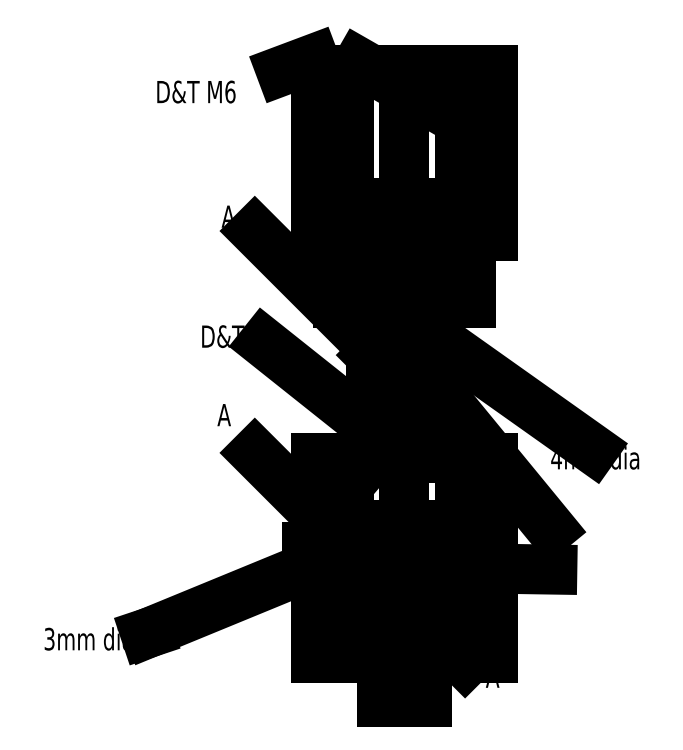
<metadata>
{"format":"dxf","ext":"dxf","renderer":"ezdxf+matplotlib","layout":"modelspace","background":"white","min_lineweight":24,"dpi":150}
</metadata>
<code>
0
SECTION
2
ENTITIES
0
HATCH
8
hatch
10
0
20
0
30
0
210
0
220
0
230
1
2
ansi31
70
0
71
0
91
1
92
1
93
4
72
1
10
80
20
100.5
11
81
21
100.5
72
1
10
81
20
100.5
11
81
21
102.5
72
1
10
81
20
102.5
11
80
21
102.5
72
1
10
80
20
102.5
11
80
21
100.5
97
0
75
0
76
1
52
1.571
41
0.3
77
0
78
1
53
45
43
0
44
0
45
-0.08839
46
0.08839
79
0
98
0
0
HATCH
8
hatch
10
0
20
0
30
0
210
0
220
0
230
1
2
ansi31
70
0
71
0
91
1
92
1
93
9
72
1
10
80
20
95
11
80
21
93.5
72
1
10
80
20
93.5
11
83
21
93.5
72
1
10
83
20
93.5
11
83
21
91.5
72
1
10
83
20
91.5
11
83.75
21
91.5
72
1
10
83.75
20
91.5
11
83.75
21
96
72
1
10
83.75
20
96
11
82.5
21
96
72
1
10
82.5
20
96
11
82.5
21
96.5
72
1
10
82.5
20
96.5
11
80
21
96.5
72
1
10
80
20
96.5
11
80
21
95
97
0
75
0
76
1
52
1.571
41
0.3
77
0
78
1
53
45
43
0
44
0
45
-0.08839
46
0.08839
79
0
98
0
0
HATCH
8
hatch
10
0
20
0
30
0
210
0
220
0
230
1
2
ansi31
70
0
71
0
91
1
92
1
93
13
72
1
10
88
20
93.5
11
88
21
102.5
72
1
10
88
20
102.5
11
87
21
102.5
72
1
10
87
20
102.5
11
87
21
99.5
72
1
10
87
20
99.5
11
85.5
21
98.5
72
1
10
85.5
20
98.5
11
85.5
21
96
72
1
10
85.5
20
96
11
84.35
21
96
72
1
10
84.35
20
96
11
85.43
21
94.93
72
1
10
85.43
20
94.93
11
85.07
21
94.57
72
1
10
85.07
20
94.57
11
84.25
21
95.4
72
1
10
84.25
20
95.4
11
84.25
21
91.5
72
1
10
84.25
20
91.5
11
85
21
91.5
72
1
10
85
20
91.5
11
85
21
93.5
72
1
10
85
20
93.5
11
88
21
93.5
97
0
75
0
76
1
52
1.571
41
0.3
77
0
78
1
53
45
43
0
44
0
45
-0.08839
46
0.08839
79
0
98
0
0
HATCH
8
hatch
10
0
20
0
30
0
210
0
220
0
230
1
2
ansi31
70
0
71
0
91
1
92
1
93
14
72
1
10
81
20
120
11
81
21
114
72
1
10
81
20
114
11
83
21
112.7
72
1
10
83
20
112.7
11
83
21
109.5
72
1
10
83
20
109.5
11
83
21
108
72
1
10
83
20
108
11
83.75
21
107.2
72
1
10
83.75
20
107.2
11
83.75
21
106.6
72
1
10
83.75
20
106.6
11
82.5
21
107.9
72
1
10
82.5
20
107.9
11
82.5
21
109.5
72
1
10
82.5
20
109.5
11
81.5
21
109.5
72
1
10
81.5
20
109.5
11
81.5
21
110
72
1
10
81.5
20
110
11
81.5
21
112.5
72
1
10
81.5
20
112.5
11
80
21
112.5
72
1
10
80
20
112.5
11
80
21
120
72
1
10
80
20
120
11
81
21
120
97
0
75
0
76
1
52
0
41
0.3
77
0
78
1
53
45
43
0
44
0
45
-0.08839
46
0.08839
79
0
98
0
0
HATCH
8
hatch
10
0
20
0
30
0
210
0
220
0
230
1
2
ansi31
70
0
71
0
91
1
92
1
93
14
72
1
10
87
20
114
11
87
21
120
72
1
10
87
20
120
11
88
21
120
72
1
10
88
20
120
11
88
21
112.5
72
1
10
88
20
112.5
11
86.5
21
112.5
72
1
10
86.5
20
112.5
11
86.5
21
110
72
1
10
86.5
20
110
11
86.5
21
109.5
72
1
10
86.5
20
109.5
11
85.5
21
109.5
72
1
10
85.5
20
109.5
11
85.5
21
106
72
1
10
85.5
20
106
11
84.25
21
106
72
1
10
84.25
20
106
11
84.25
21
107.2
72
1
10
84.25
20
107.2
11
85
21
108
72
1
10
85
20
108
11
85
21
109.5
72
1
10
85
20
109.5
11
85
21
112.7
72
1
10
85
20
112.7
11
87
21
114
97
0
75
0
76
1
52
0
41
0.3
77
0
78
1
53
45
43
0
44
0
45
-0.08839
46
0.08839
79
0
98
0
0
HATCH
8
hatch
10
0
20
0
30
0
210
0
220
0
230
1
2
ansi31
70
0
71
0
91
1
92
1
93
3
72
1
10
82.5
20
107.1
11
83.65
21
106
72
1
10
83.65
20
106
11
82.5
21
106
72
1
10
82.5
20
106
11
82.5
21
107.1
97
0
75
0
76
1
52
0
41
0.3
77
0
78
1
53
45
43
0
44
0
45
-0.08839
46
0.08839
79
0
98
0
0
LINE
8
0
10
81
20
120
30
0
11
81
21
114
31
0
0
LINE
8
0
10
81
20
114
30
0
11
87
21
114
31
0
0
LINE
8
0
10
87
20
114
30
0
11
87
21
120
31
0
0
LINE
8
0
10
81.5
20
120
30
0
11
81.5
21
114
31
0
0
LINE
8
0
10
86.5
20
120
30
0
11
86.5
21
114
31
0
0
LINE
8
0
10
81
20
112.5
30
0
11
81
21
110
31
0
0
LINE
8
0
10
87
20
112.5
30
0
11
87
21
110
31
0
0
LINE
8
0
10
86.5
20
110
30
0
11
86.5
21
112.5
31
0
0
LINE
8
0
10
81.5
20
110
30
0
11
81.5
21
112.5
31
0
0
LINE
8
0
10
80
20
112.5
30
0
11
81.5
21
112.5
31
0
0
LINE
8
0
10
86.5
20
112.5
30
0
11
88
21
112.5
31
0
0
LINE
8
0
10
80
20
112.5
30
0
11
80
21
120
31
0
0
LINE
8
0
10
88
20
120
30
0
11
88
21
112.5
31
0
0
LINE
8
0
10
81
20
114
30
0
11
83
21
112.7
31
0
0
LINE
8
0
10
85
20
112.7
30
0
11
87
21
114
31
0
0
LINE
8
0
10
83
20
112.7
30
0
11
85
21
112.7
31
0
0
LINE
8
0
10
81
20
110
30
0
11
81
21
109.5
31
0
0
LINE
8
0
10
87
20
109.5
30
0
11
87
21
110
31
0
0
LINE
8
0
10
86.5
20
110
30
0
11
86.5
21
109.5
31
0
0
LINE
8
0
10
81.5
20
110
30
0
11
81.5
21
109.5
31
0
0
LINE
8
0
10
81.5
20
100
30
0
11
81.5
21
102.5
31
0
0
LINE
8
0
10
80
20
95
30
0
11
80
21
93.5
31
0
0
LINE
8
0
10
88
20
93.5
30
0
11
88
21
102.5
31
0
0
LINE
8
0
10
80
20
96.5
30
0
11
82.5
21
96.5
31
0
0
LINE
8
0
10
80
20
100.5
30
0
11
81
21
100.5
31
0
0
LINE
8
0
10
83
20
93.5
30
0
11
83
21
91.5
31
0
0
LINE
8
0
10
85
20
91.5
30
0
11
85
21
93.5
31
0
0
LINE
8
0
10
85.07
20
94.57
30
0
11
85.43
21
94.93
31
0
0
LINE
8
0
10
81
20
100
30
0
11
81
21
99.5
31
0
0
LINE
8
0
10
81
20
99.5
30
0
11
87
21
99.5
31
0
0
LINE
8
0
10
81.5
20
100
30
0
11
81.5
21
99.5
31
0
0
LINE
8
0
10
83
20
109.5
30
0
11
83
21
112.7
31
0
0
LINE
8
0
10
85
20
109.5
30
0
11
85
21
112.7
31
0
0
LINE
8
0
10
86.5
20
99.5
30
0
11
86.5
21
102.5
31
0
0
LINE
8
0
10
87
20
102.5
30
0
11
87
21
99.5
31
0
0
LINE
8
0
10
83
20
108
30
0
11
85
21
108
31
0
0
LINE
8
0
10
83
20
108
30
0
11
83.75
21
107.2
31
0
0
LINE
8
0
10
84.25
20
107.2
30
0
11
85
21
108
31
0
0
LINE
8
0
10
85.5
20
106
30
0
11
85.5
21
109.5
31
0
0
LINE
8
0
10
83
20
108
30
0
11
83
21
109.5
31
0
0
LINE
8
0
10
85
20
108
30
0
11
85
21
109.5
31
0
0
LINE
8
0
10
84.25
20
107.2
30
0
11
84.25
21
106
31
0
0
LINE
8
0
10
82.5
20
107.1
30
0
11
83.65
21
106
31
0
0
LINE
8
0
10
83.75
20
96
30
0
11
83.75
21
91.5
31
0
0
LINE
8
0
10
84.35
20
96
30
0
11
85.43
21
94.93
31
0
0
LINE
8
0
10
85.5
20
96
30
0
11
85.5
21
98.5
31
0
0
LINE
8
0
10
83.75
20
107.2
30
0
11
83.75
21
106.6
31
0
0
LINE
8
0
10
82.5
20
107.9
30
0
11
83.75
21
106.6
31
0
0
LINE
8
0
10
84.25
20
95.4
30
0
11
84.25
21
91.5
31
0
0
LINE
8
0
10
84.25
20
95.4
30
0
11
85.07
21
94.57
31
0
0
LINE
8
0
10
81
20
99.5
30
0
11
82.5
21
98.5
31
0
0
LINE
8
0
10
85.5
20
98.5
30
0
11
87
21
99.5
31
0
0
LINE
8
0
10
82.5
20
98.5
30
0
11
85.5
21
98.5
31
0
0
LINE
8
0
10
80
20
93.5
30
0
11
83
21
93.5
31
0
0
LINE
8
0
10
85
20
93.5
30
0
11
88
21
93.5
31
0
0
LINE
8
0
10
80
20
120
30
0
11
81
21
120
31
0
0
LINE
8
0
10
81
20
120
30
0
11
87
21
120
31
0
0
LINE
8
0
10
87
20
120
30
0
11
88
21
120
31
0
0
LINE
8
0
10
80
20
102.5
30
0
11
81
21
102.5
31
0
0
LINE
8
0
10
81
20
102.5
30
0
11
81.5
21
102.5
31
0
0
LINE
8
0
10
86.5
20
102.5
30
0
11
87
21
102.5
31
0
0
LINE
8
0
10
87
20
102.5
30
0
11
88
21
102.5
31
0
0
LINE
8
0
10
81
20
109.5
30
0
11
81.5
21
109.5
31
0
0
LINE
8
0
10
81.5
20
109.5
30
0
11
82.5
21
109.5
31
0
0
LINE
8
0
10
82.5
20
109.5
30
0
11
82.5
21
107.9
31
0
0
LINE
8
0
10
82.5
20
107.9
30
0
11
82.5
21
107.1
31
0
0
LINE
8
0
10
82.5
20
107.1
30
0
11
82.5
21
106
31
0
0
LINE
8
0
10
82.5
20
106
30
0
11
83.65
21
106
31
0
0
LINE
8
0
10
83.65
20
106
30
0
11
84.25
21
106
31
0
0
LINE
8
0
10
84.25
20
106
30
0
11
85.5
21
106
31
0
0
LINE
8
0
10
85.5
20
109.5
30
0
11
86.5
21
109.5
31
0
0
LINE
8
0
10
86.5
20
109.5
30
0
11
87
21
109.5
31
0
0
LINE
8
0
10
81.5
20
102.5
30
0
11
86.5
21
102.5
31
0
0
LINE
8
0
10
81
20
102.5
30
0
11
81
21
100.5
31
0
0
LINE
8
0
10
81
20
100.5
30
0
11
81
21
100
31
0
0
LINE
8
0
10
80
20
102.5
30
0
11
80
21
100.5
31
0
0
LINE
8
0
10
80
20
100.5
30
0
11
80
21
96.5
31
0
0
LINE
8
0
10
80
20
96.5
30
0
11
80
21
95
31
0
0
LINE
8
0
10
84.35
20
96
30
0
11
85.5
21
96
31
0
0
LINE
8
0
10
82.5
20
96
30
0
11
83.75
21
96
31
0
0
LINE
8
0
10
83.75
20
96
30
0
11
84.35
21
96
31
0
0
LINE
8
0
10
82.5
20
98.5
30
0
11
82.5
21
96.5
31
0
0
LINE
8
0
10
82.5
20
96.5
30
0
11
82.5
21
96
31
0
0
LINE
8
0
10
83
20
91.5
30
0
11
83.75
21
91.5
31
0
0
LINE
8
0
10
83.75
20
91.5
30
0
11
84.25
21
91.5
31
0
0
LINE
8
0
10
84.25
20
91.5
30
0
11
85
21
91.5
31
0
0
DIMENSION
8
dimensions
10
90
20
112.5
30
0
11
89.12
21
116.2
31
0
70
1
71
5
72
0
41
1
42
0
1

3
Standard
13
88
23
120
33
0
14
88
24
112.5
34
0
0
DIMENSION
8
dimensions
10
92
20
109.5
30
0
11
91.12
21
114.8
31
0
70
0
71
5
72
0
41
1
42
0
1

3
Standard
13
88
23
120
33
0
14
87
24
109.5
34
0
50
90
0
DIMENSION
8
dimensions
10
88
20
122
30
0
11
84
21
122.9
31
0
70
0
71
5
72
1
41
1
42
0
1

3
Standard
13
80
23
120
33
0
14
88
24
120
34
0
50
0
0
LEADER
8
dimensions
3
Standard
71
1
72
0
73
3
74
0
75
0
40
1
41
10
76
3
10
81.51
20
101.3
10
83.2
20
103.3
10
77.67
20
107.7
0
MTEXT
8
dimensions
10
74.8
20
108.5
30
0
40
1
41
100
71
1
72
2
1
D&T\~M6
7
normallatin1
50
0
73
1
44
1
0
LEADER
8
dimensions
3
Standard
71
1
72
0
73
3
74
0
75
0
40
1
41
10
76
4
10
79.98
20
97.71
10
72.49
20
94.64
10
72.49
20
94.64
10
72.34
20
94.59
0
MTEXT
8
dimensions
10
67.72
20
94.84
30
0
40
1
41
100
71
1
72
2
1
3mm\~dia
7
normallatin1
50
0
73
1
44
1
0
MTEXT
8
dimensions
10
87.66
20
93.15
30
0
40
1
41
100
71
1
72
2
1
A
7
normallatin1
50
0
73
1
44
1
0
MTEXT
8
dimensions
10
75.57
20
104.9
30
0
40
1
41
100
71
1
72
2
1
A
7
normallatin1
50
0
73
1
44
1
0
DIMENSION
8
dimensions
10
94
20
106
30
0
11
93.12
21
113
31
0
70
0
71
5
72
1
41
1
42
0
1

3
Standard
13
88
23
120
33
0
14
85.5
24
106
34
0
50
90
0
DIMENSION
8
dimensions
10
78.95
20
98.5
30
0
11
78.08
21
100.5
31
0
70
0
71
5
72
1
41
1
42
0
1

3
Standard
13
80
23
102.5
33
0
14
80
24
98.5
34
0
50
90
0
DIMENSION
8
dimensions
10
77.5
20
96
30
0
11
76.63
21
99.25
31
0
70
0
71
5
72
1
41
1
42
0
1

3
Standard
13
80
23
102.5
33
0
14
82.5
24
96
34
0
50
90
0
DIMENSION
8
dimensions
10
75.95
20
93.5
30
0
11
75.08
21
98
31
0
70
0
71
5
72
1
41
1
42
0
1

3
Standard
13
80
23
102.5
33
0
14
80
24
93.5
34
0
50
90
0
DIMENSION
8
dimensions
10
74.39
20
91.5
30
0
11
73.51
21
97
31
0
70
0
71
5
72
1
41
1
42
0
1

3
Standard
13
80
23
102.5
33
0
14
83
24
91.5
34
0
50
90
0
LEADER
8
dimensions
3
Standard
71
1
72
0
73
3
74
0
75
0
40
1
41
10
76
3
10
85.5
20
107.9
10
92.51
20
102.9
10
92.51
20
102.9
0
MTEXT
8
dimensions
10
90.57
20
103
30
0
40
1
41
100
71
1
72
0
1
4mm\~dia
7
normallatin1
50
0
73
1
44
1
0
MTEXT
8
dimensions
10
72.78
20
119.5
30
0
40
1
41
100
71
1
72
0
1
D&T\~M6
7
normallatin1
50
0
73
1
44
1
0
LEADER
8
dimensions
3
Standard
71
1
72
0
73
3
74
0
75
0
40
1
41
10
76
2
10
85.15
20
106
10
90.62
20
99.32
0
LEADER
8
dimensions
3
Standard
71
1
72
0
73
3
74
0
75
0
40
1
41
10
76
3
10
84.95
20
96.04
10
84.36
20
97.58
10
90.67
20
97.48
0
MTEXT
8
dimensions
10
90.87
20
99.77
30
0
40
1
41
100
71
1
72
0
1
F
7
normallatin1
50
0
73
1
44
1
0
MTEXT
8
dimensions
10
91.07
20
97.78
30
0
40
1
41
100
71
1
72
0
1
F
7
normallatin1
50
0
73
1
44
1
0
MTEXT
8
dimensions
10
75.76
20
113.9
30
0
40
1
41
100
71
1
72
0
1
A
7
normallatin1
50
0
73
1
44
1
0
MTEXT
8
dimensions
10
85
20
104.4
30
0
40
1
41
100
71
1
72
0
1
A
7
normallatin1
50
0
73
1
44
1
0
LINE
8
centres
10
84
20
121
30
0
11
84
21
89
31
0
0
LINE
8
centres
10
76.46
20
103.5
30
0
11
87.54
21
92.46
31
0
0
LINE
8
centres
10
76.46
20
113.5
30
0
11
86
21
104
31
0
0
LINE
8
centres
10
78.5
20
98.5
30
0
11
83.5
21
98.5
31
0
0
LEADER
8
centres
3
Standard
71
1
72
0
73
3
74
0
75
0
40
1
41
10
76
3
10
86.45
20
117.8
10
80.98
20
120.9
10
77.4
20
119.6
0
ENDSEC
0
EOF

</code>
